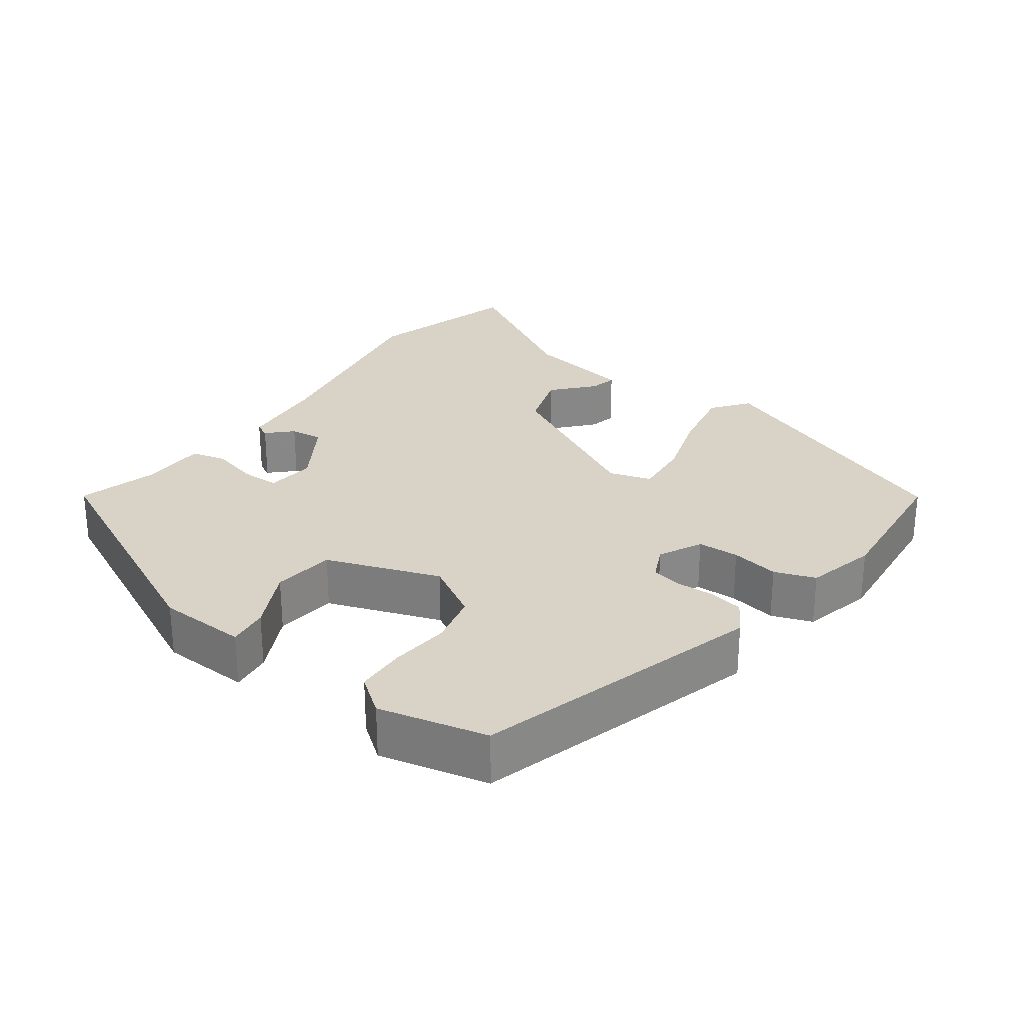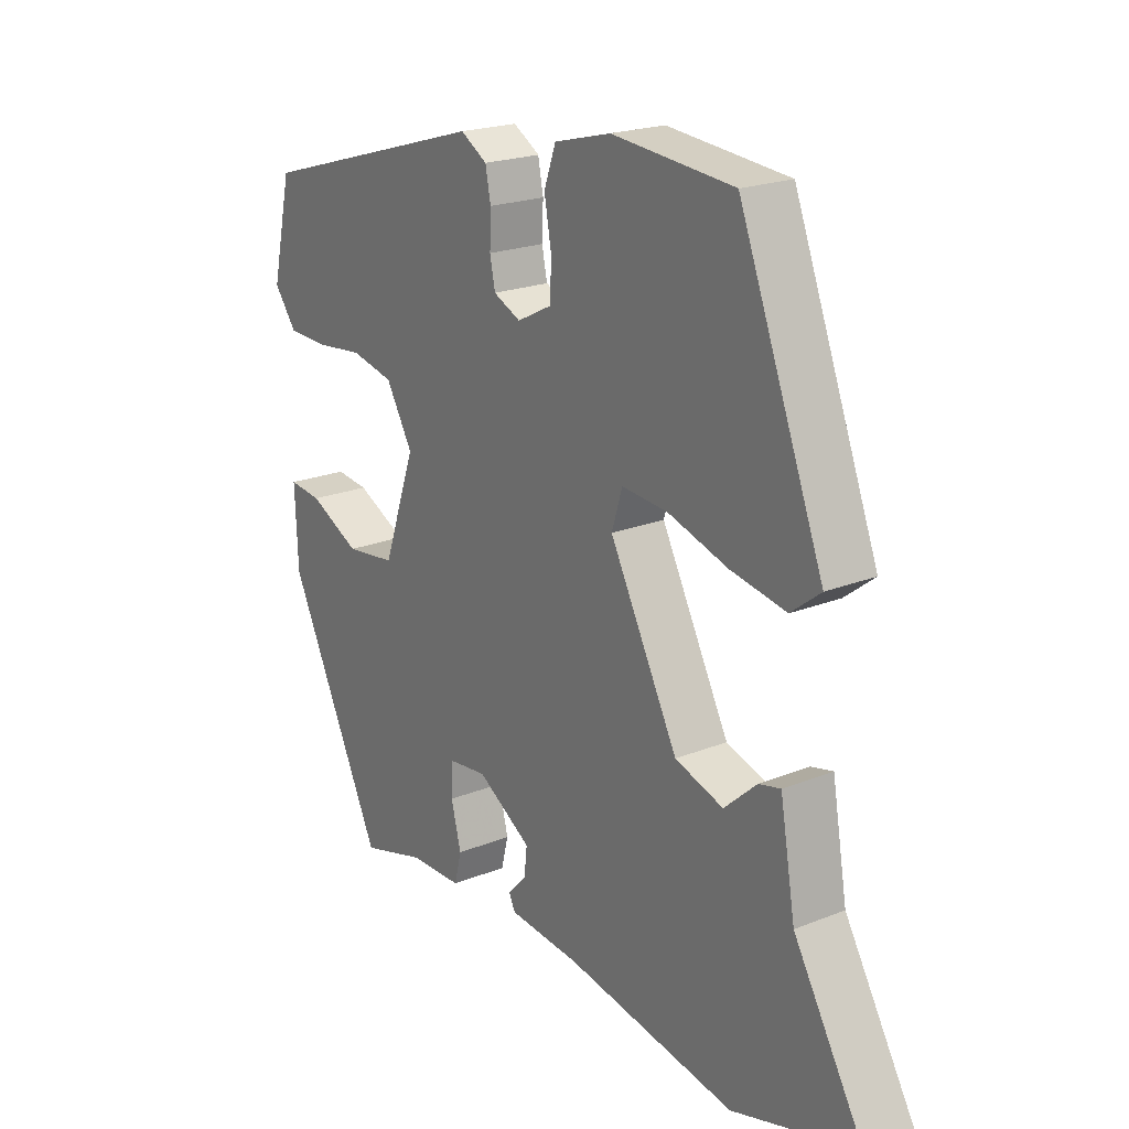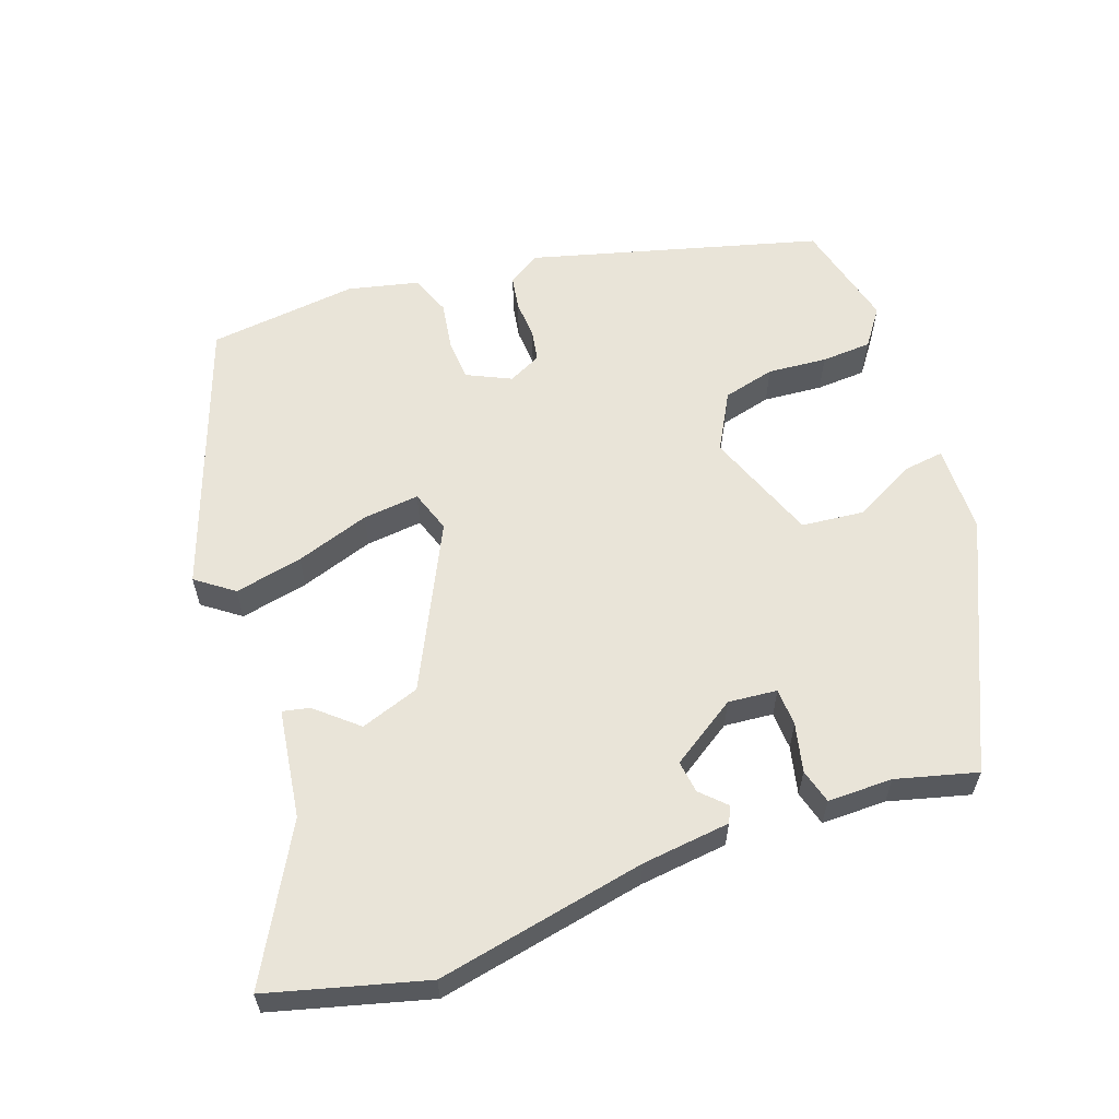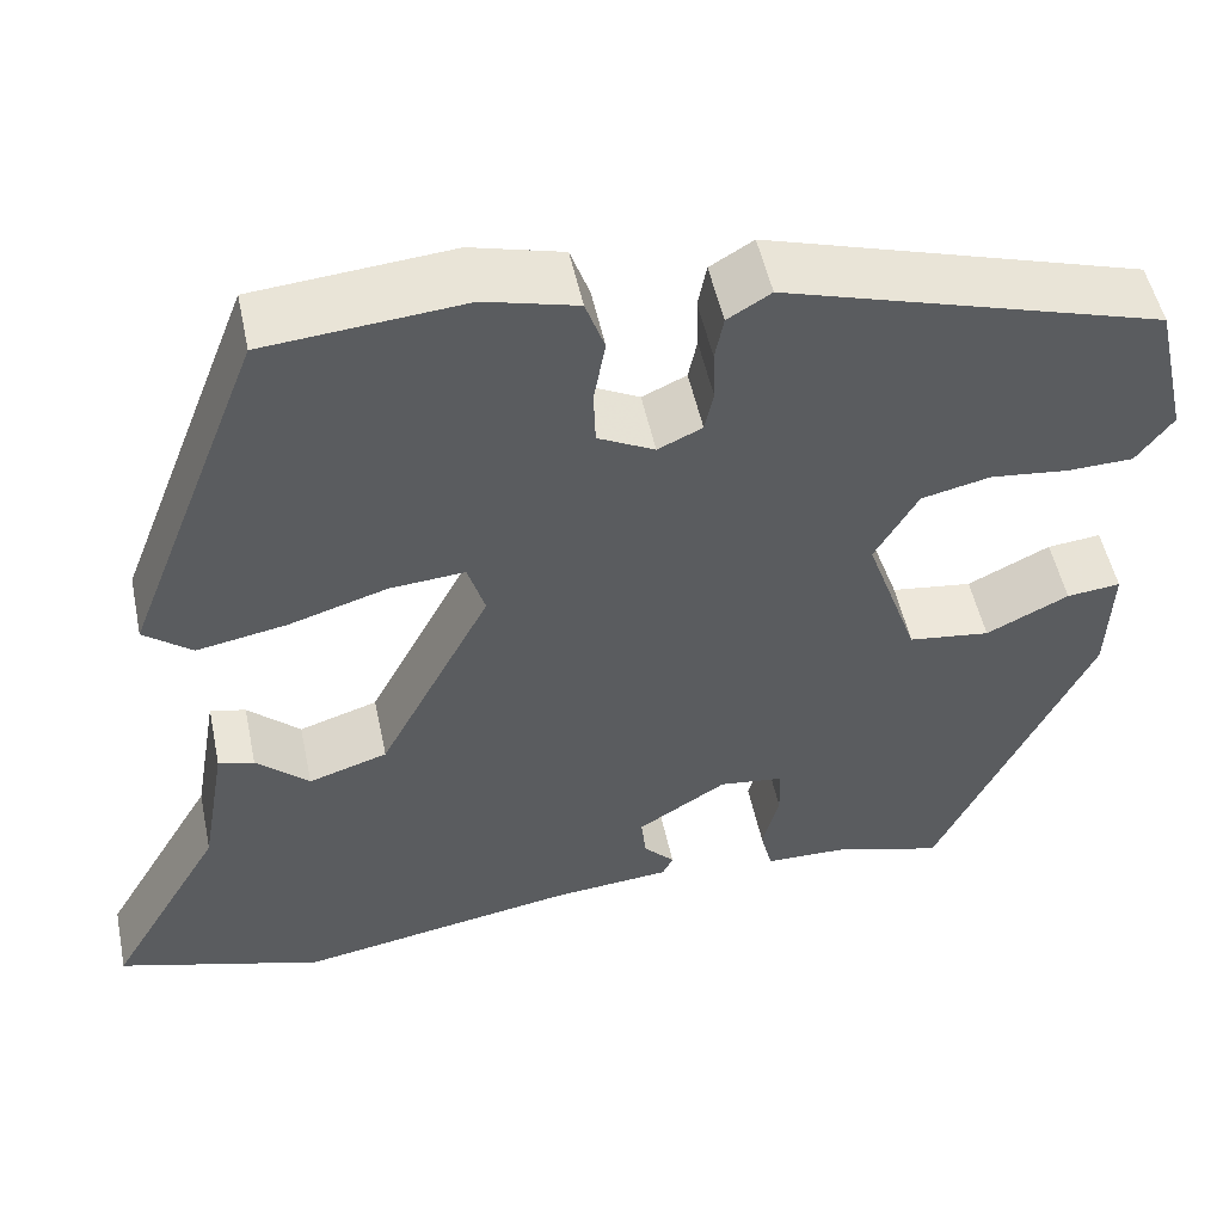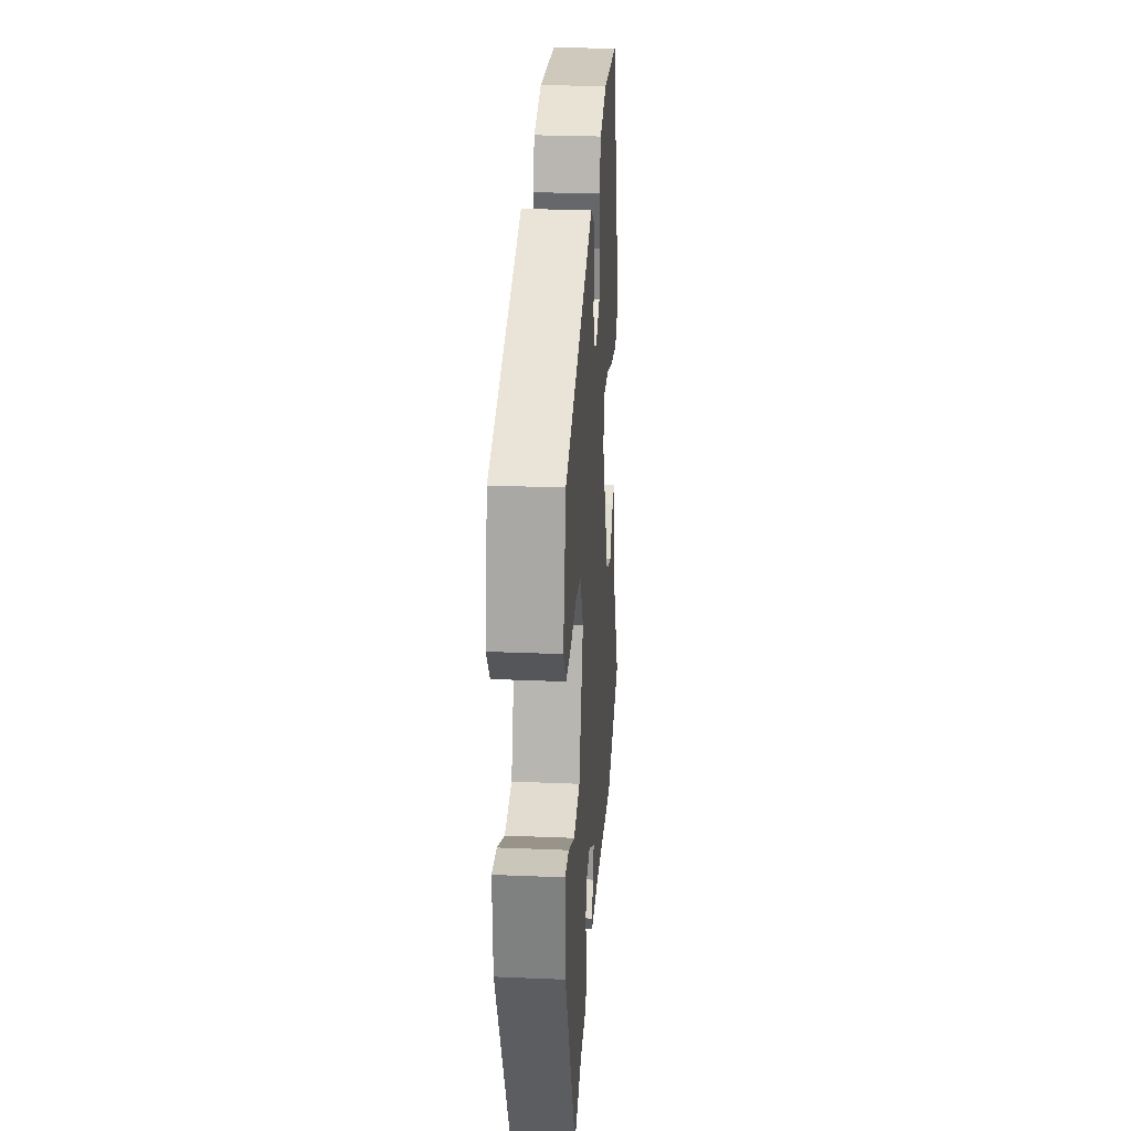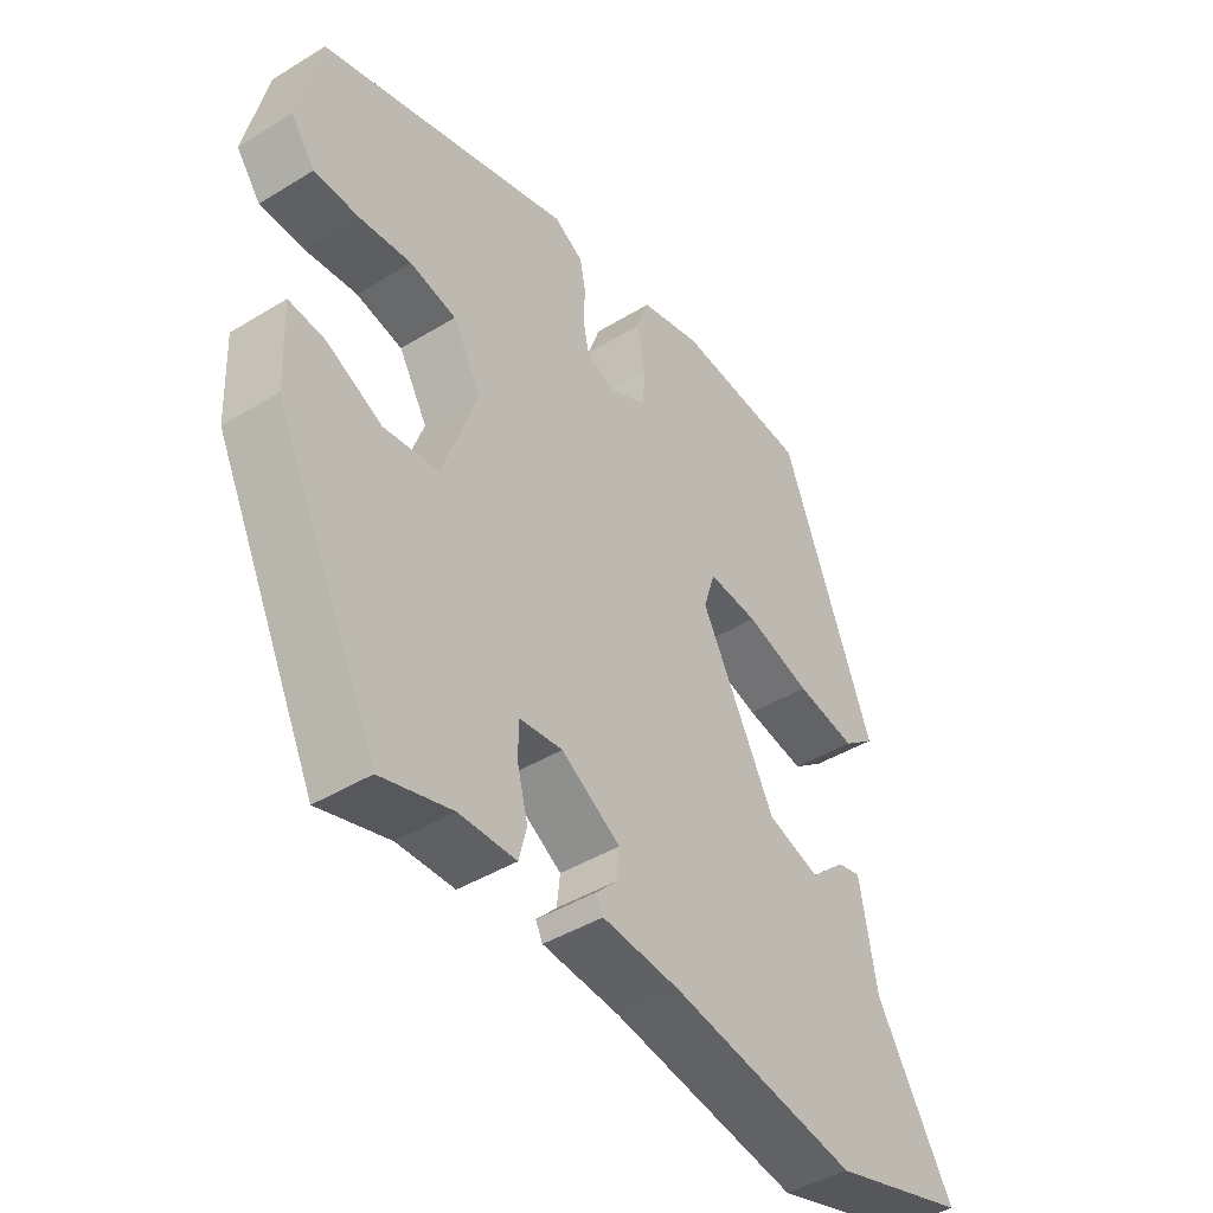
<metadata>
{"format":"obj","ext":"obj","renderer":"f3d","projection":"perspective","resolution":1024,"background":"white","views":[{"elev":27.8,"azim":-54.3,"up":"+Y"},{"elev":21.1,"azim":54.4,"up":"+Z"},{"elev":59.8,"azim":158.9,"up":"+Y"},{"elev":51.4,"azim":168.2,"up":"+Z"},{"elev":27.2,"azim":-86.3,"up":"+Z"},{"elev":-43.4,"azim":-54.1,"up":"+Z"}]}
</metadata>
<code>
v -0.32 0.07 -0.514
v -0.481 0.07 -0.181
v -0.486 0.07 -0.059
v -0.43 0.07 -0.065
v -0.344 0.07 -0.107
v -0.259 0.07 -0.096
v -0.204 0.07 0.06
v -0.249 0.07 0.137
v -0.321 0.07 0.153
v -0.402 0.07 0.144
v -0.471 0.07 0.146
v -0.509 0.07 0.196
v -0.475 0.07 0.345
v -0.082 0.07 0.463
v -0.037 0.07 0.436
v -0.028 0.07 0.39
v -0.03 0.07 0.337
v -0.021 0.07 0.294
v 0.025 0.07 0.273
v 0.084 0.07 0.303
v 0.086 0.07 0.36
v 0.074 0.07 0.426
v 0.094 0.07 0.482
v 0.19 0.07 0.507
v 0.396 0.07 0.489
v 0.539 0.07 0.121
v 0.489 0.07 0.082
v 0.395 0.07 0.099
v 0.293 0.07 0.13
v 0.215 0.07 0.136
v 0.197 0.07 0.078
v 0.313 0.07 -0.143
v 0.395 0.07 -0.169
v 0.45 0.07 -0.119
v 0.487 0.07 -0.11
v 0.513 0.07 -0.259
v 0.632 0.07 -0.461
v 0.419 0.07 -0.524
v 0.13 0.07 -0.474
v 0.008 0.07 -0.463
v -0.003 0.07 -0.441
v 0.029 0.07 -0.408
v 0.034 0.07 -0.363
v -0.058 0.07 -0.306
v -0.125 0.07 -0.314
v -0.126 0.07 -0.366
v -0.109 0.07 -0.432
v -0.121 0.07 -0.48
v -0.21 0.07 -0.482
v -0.32 0 -0.514
v -0.481 0 -0.181
v -0.486 0 -0.059
v -0.43 0 -0.065
v -0.344 0 -0.107
v -0.259 0 -0.096
v -0.204 0 0.06
v -0.249 0 0.137
v -0.321 0 0.153
v -0.402 0 0.144
v -0.471 0 0.146
v -0.509 0 0.196
v -0.475 0 0.345
v -0.082 0 0.463
v -0.037 0 0.436
v -0.028 0 0.39
v -0.03 0 0.337
v -0.021 0 0.294
v 0.025 0 0.273
v 0.084 0 0.303
v 0.086 0 0.36
v 0.074 0 0.426
v 0.094 0 0.482
v 0.19 0 0.507
v 0.396 0 0.489
v 0.539 0 0.121
v 0.489 0 0.082
v 0.395 0 0.099
v 0.293 0 0.13
v 0.215 0 0.136
v 0.197 0 0.078
v 0.313 0 -0.143
v 0.395 0 -0.169
v 0.45 0 -0.119
v 0.487 0 -0.11
v 0.513 0 -0.259
v 0.632 0 -0.461
v 0.419 0 -0.524
v 0.13 0 -0.474
v 0.008 0 -0.463
v -0.003 0 -0.441
v 0.029 0 -0.408
v 0.034 0 -0.363
v -0.058 0 -0.306
v -0.125 0 -0.314
v -0.126 0 -0.366
v -0.109 0 -0.432
v -0.121 0 -0.48
v -0.21 0 -0.482
f 46 47 48 49
f 45 46 49 1
f 39 40 41 42
f 39 42 43
f 36 37 38 39
f 36 39 43
f 33 34 35 36
f 32 33 36 43
f 31 32 43 44
f 26 27 28 29
f 26 29 30
f 25 26 30
f 24 25 30
f 21 22 23 24
f 20 21 24 30
f 19 20 30 31
f 14 15 16 17
f 14 17 18
f 13 14 18
f 9 10 11 12
f 8 9 12 13
f 2 3 4 5
f 45 1 2 5
f 45 5 6
f 44 45 6 7
f 31 44 7
f 19 31 7 8
f 8 13 18 19
f 98 97 96 95
f 50 98 95 94
f 91 90 89 88
f 92 91 88
f 88 87 86 85
f 92 88 85
f 85 84 83 82
f 92 85 82 81
f 93 92 81 80
f 78 77 76 75
f 79 78 75
f 79 75 74
f 79 74 73
f 73 72 71 70
f 79 73 70 69
f 80 79 69 68
f 66 65 64 63
f 67 66 63
f 67 63 62
f 61 60 59 58
f 62 61 58 57
f 54 53 52 51
f 54 51 50 94
f 55 54 94
f 56 55 94 93
f 56 93 80
f 57 56 80 68
f 68 67 62 57
f 1 50 51 2
f 2 51 52 3
f 3 52 53 4
f 4 53 54 5
f 5 54 55 6
f 6 55 56 7
f 7 56 57 8
f 8 57 58 9
f 9 58 59 10
f 10 59 60 11
f 11 60 61 12
f 12 61 62 13
f 13 62 63 14
f 14 63 64 15
f 15 64 65 16
f 16 65 66 17
f 17 66 67 18
f 18 67 68 19
f 19 68 69 20
f 20 69 70 21
f 21 70 71 22
f 22 71 72 23
f 23 72 73 24
f 24 73 74 25
f 25 74 75 26
f 26 75 76 27
f 27 76 77 28
f 28 77 78 29
f 29 78 79 30
f 30 79 80 31
f 31 80 81 32
f 32 81 82 33
f 33 82 83 34
f 34 83 84 35
f 35 84 85 36
f 36 85 86 37
f 37 86 87 38
f 38 87 88 39
f 39 88 89 40
f 40 89 90 41
f 41 90 91 42
f 42 91 92 43
f 43 92 93 44
f 44 93 94 45
f 45 94 95 46
f 46 95 96 47
f 47 96 97 48
f 48 97 98 49
f 49 98 50 1

</code>
